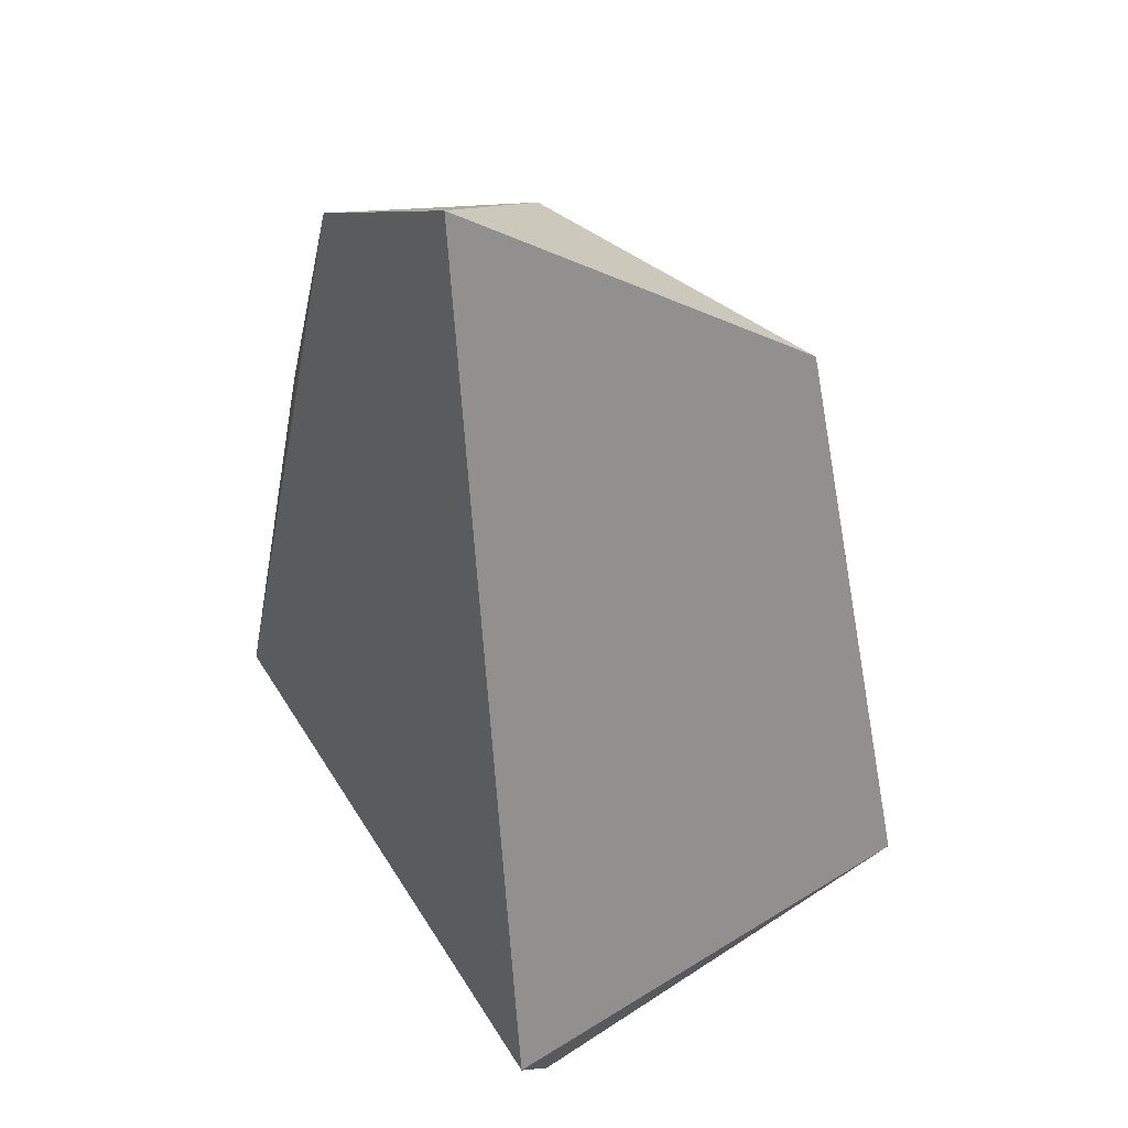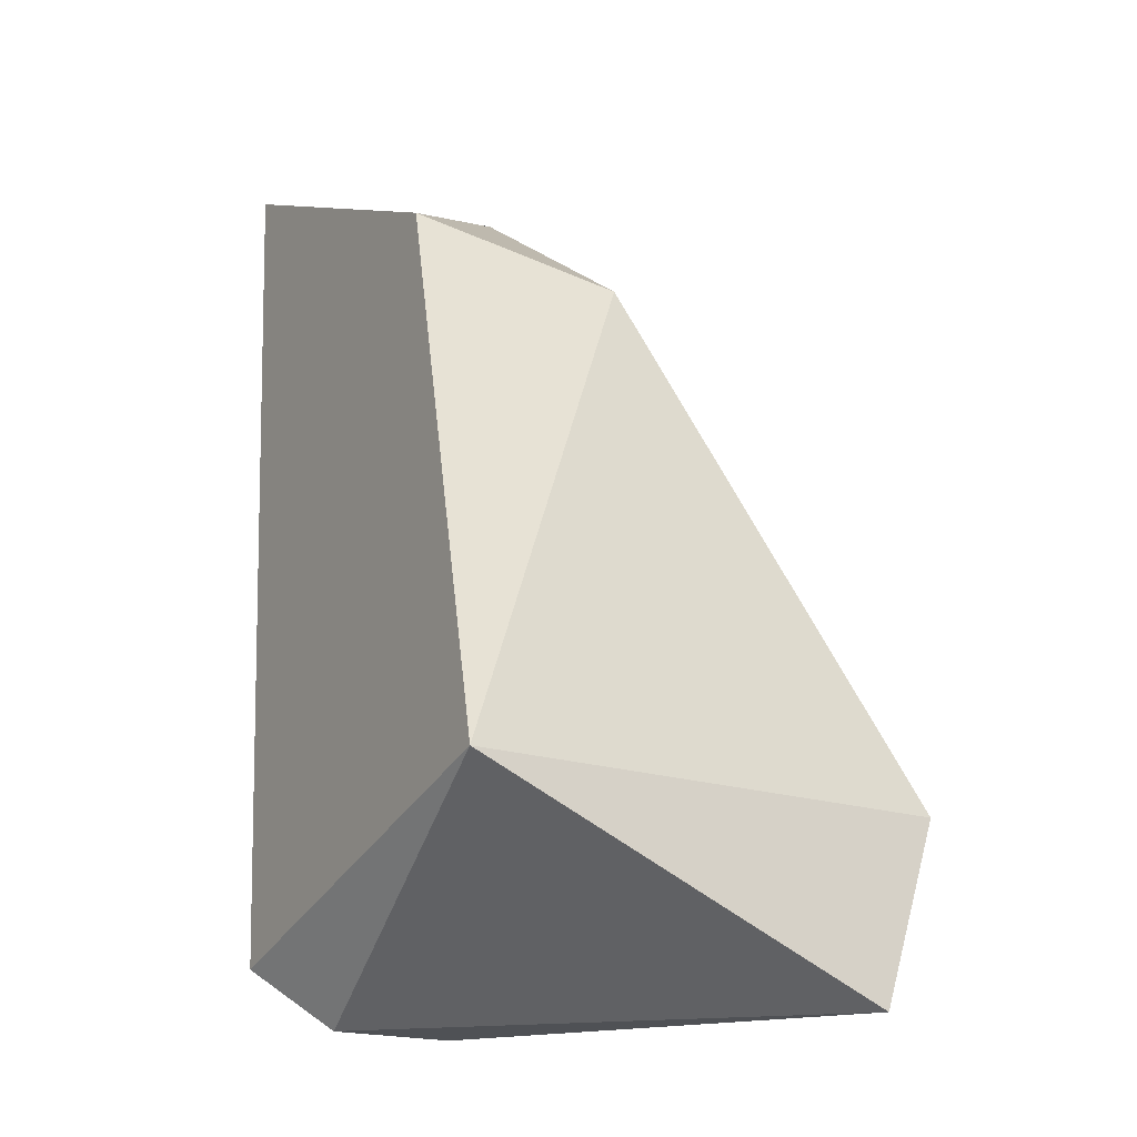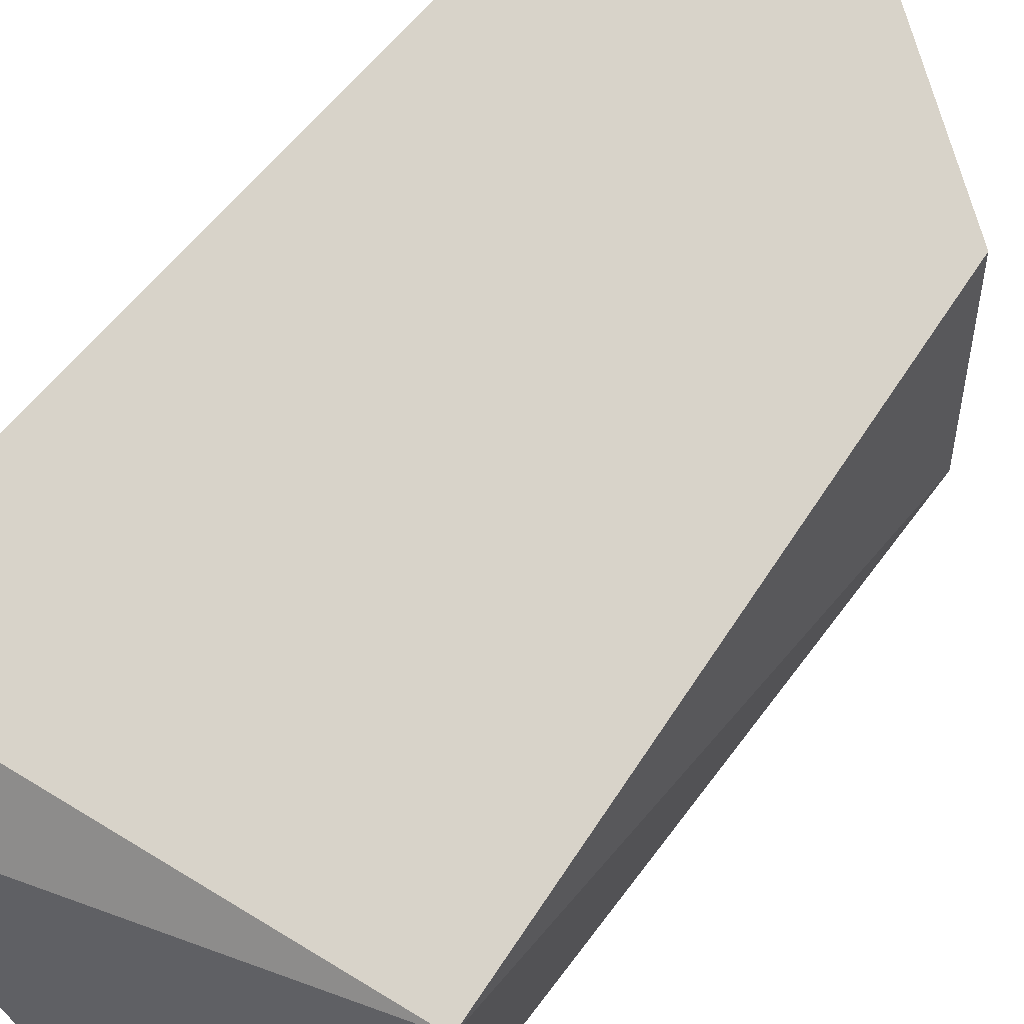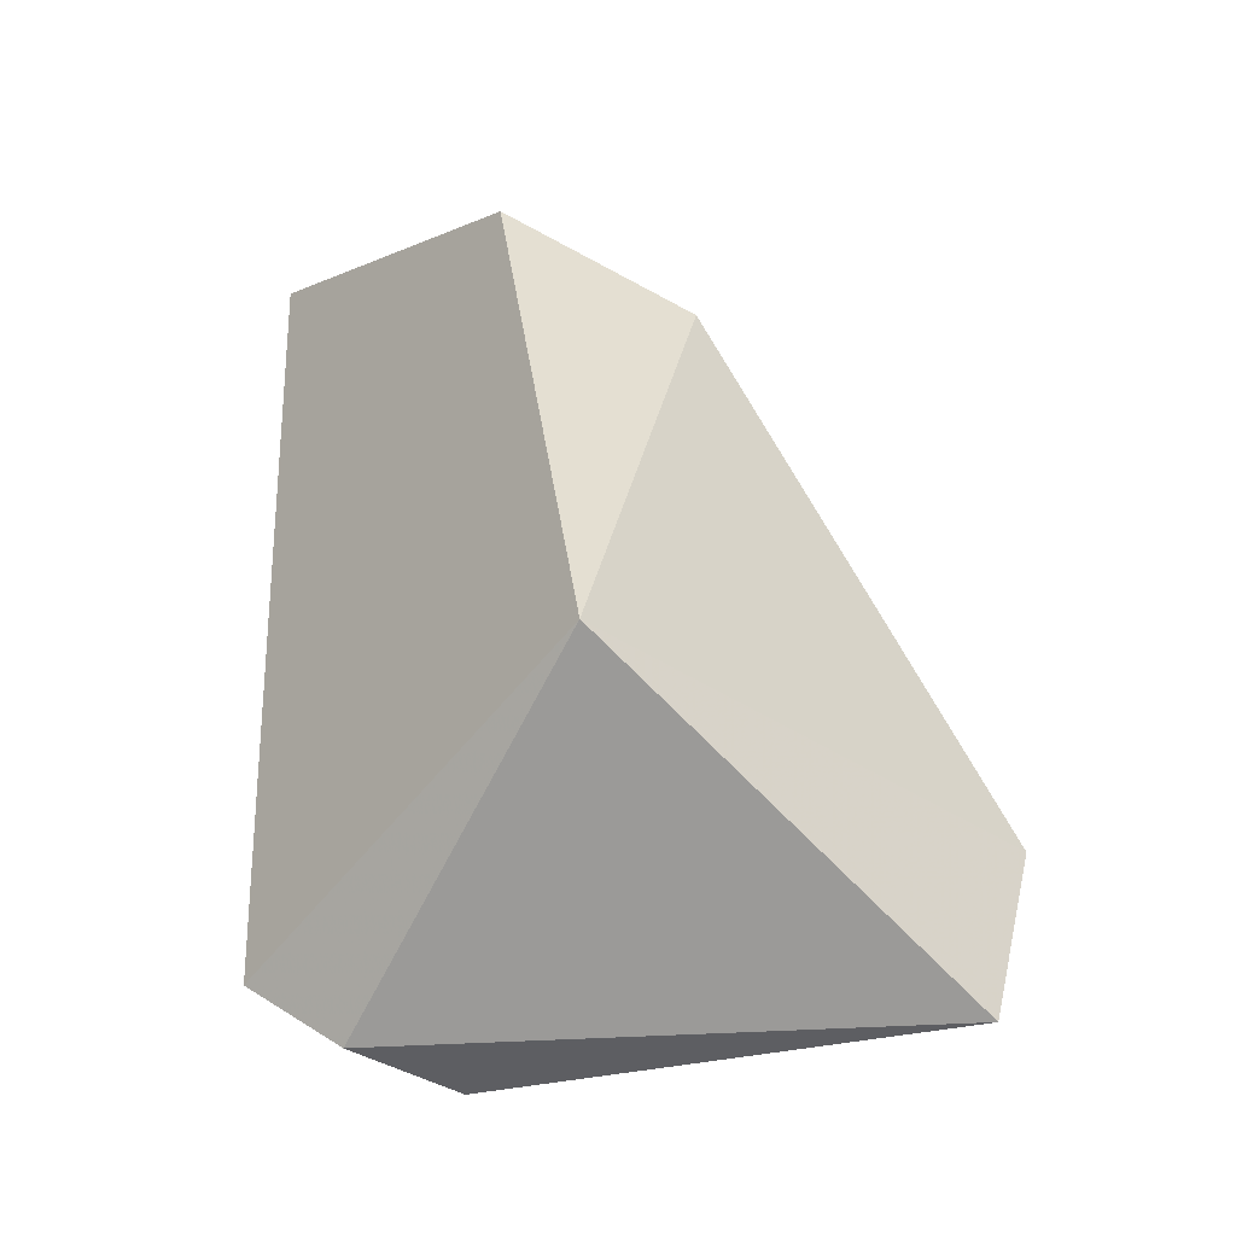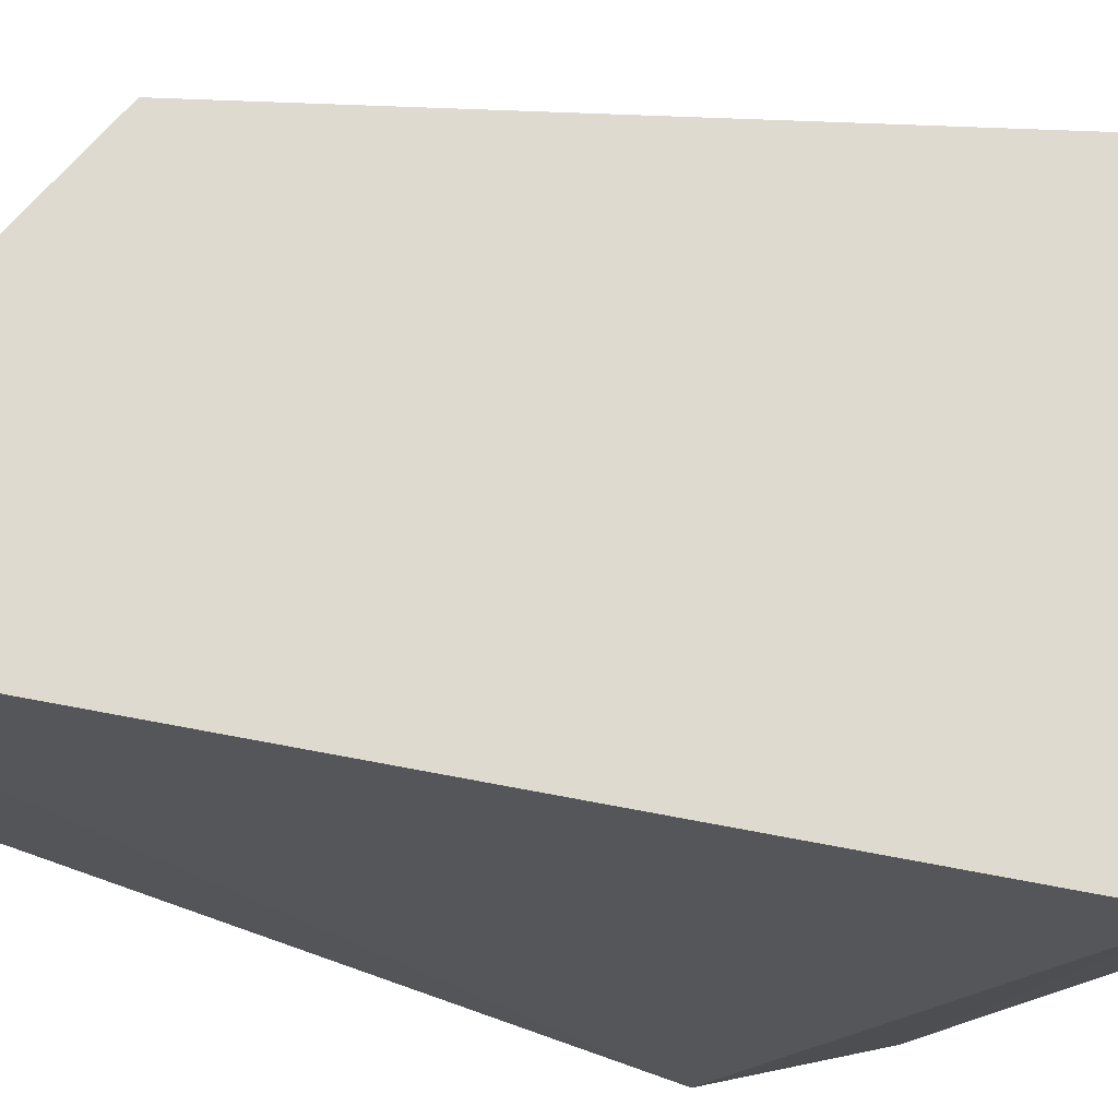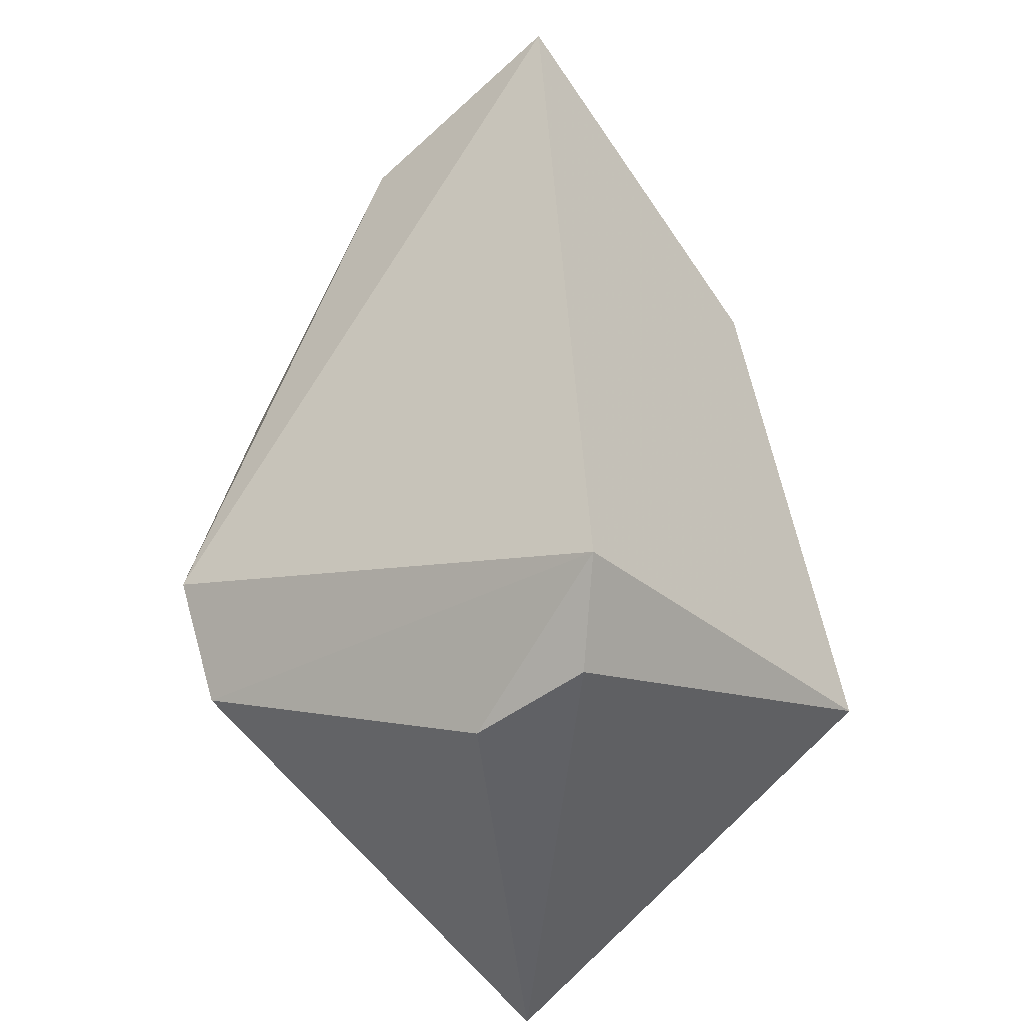
<metadata>
{"format":"obj","ext":"obj","renderer":"f3d","projection":"perspective","resolution":1024,"background":"white","views":[{"elev":24.6,"azim":-29.2,"up":"+Y"},{"elev":-19.8,"azim":58.5,"up":"+Y"},{"elev":75.8,"azim":46.9,"up":"+Z"},{"elev":-38.5,"azim":49.7,"up":"+Y"},{"elev":71.0,"azim":-75.2,"up":"+Z"},{"elev":-49.2,"azim":-50.2,"up":"+Y"}]}
</metadata>
<code>
v 0.004918 0.02601 -0.01528
v -0.001336 0.01476 -0.02529
v -0.001336 0.02351 -0.02529
v -0.001336 0.01226 -0.01528
v 0.00617 0.02476 -0.01903
v -0.002587 0.01726 -0.02529
v -0.002587 0.02977 -0.01528
v -0.002587 0.02851 -0.02028
v 0.001166 0.02851 -0.01903
v -8.5e-05 0.011 -0.01653
v -8.5e-05 0.011 -0.01903
v 0.007421 0.01476 -0.01528
v 0.007421 0.01476 -0.02529
v 0.007421 0.011 -0.02403
f 14 10 11
f 6 2 4
f 1 4 12
f 12 14 13
f 2 6 13
f 14 2 13
f 6 4 7
f 4 1 7
f 8 6 7
f 1 12 5
f 12 13 5
f 5 13 3
f 6 8 3
f 13 6 3
f 12 4 10
f 14 12 10
f 7 1 9
f 8 7 9
f 1 5 9
f 5 3 9
f 3 8 9
f 4 2 11
f 2 14 11
f 10 4 11

</code>
